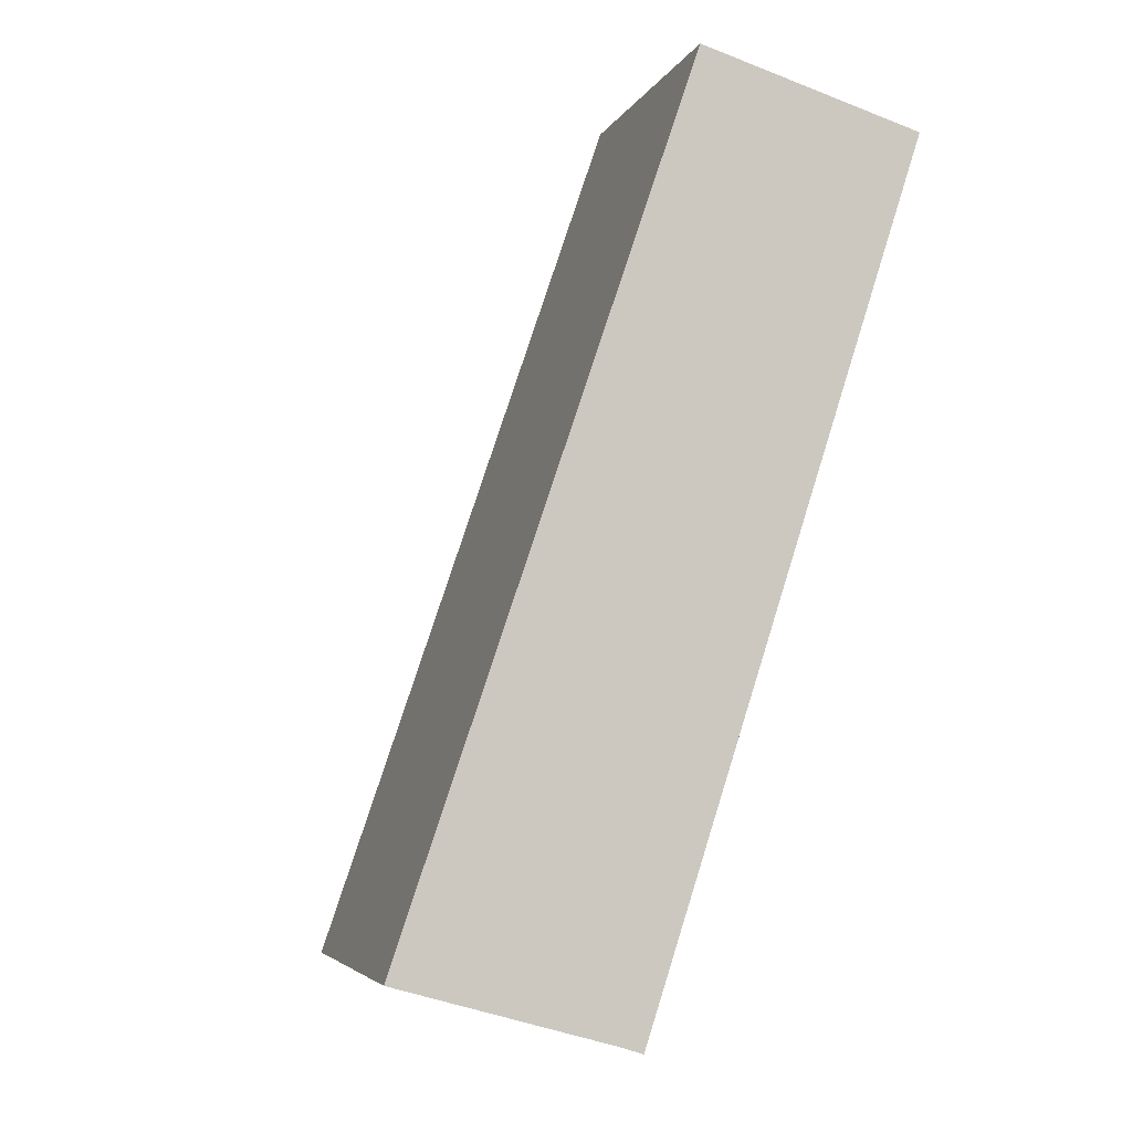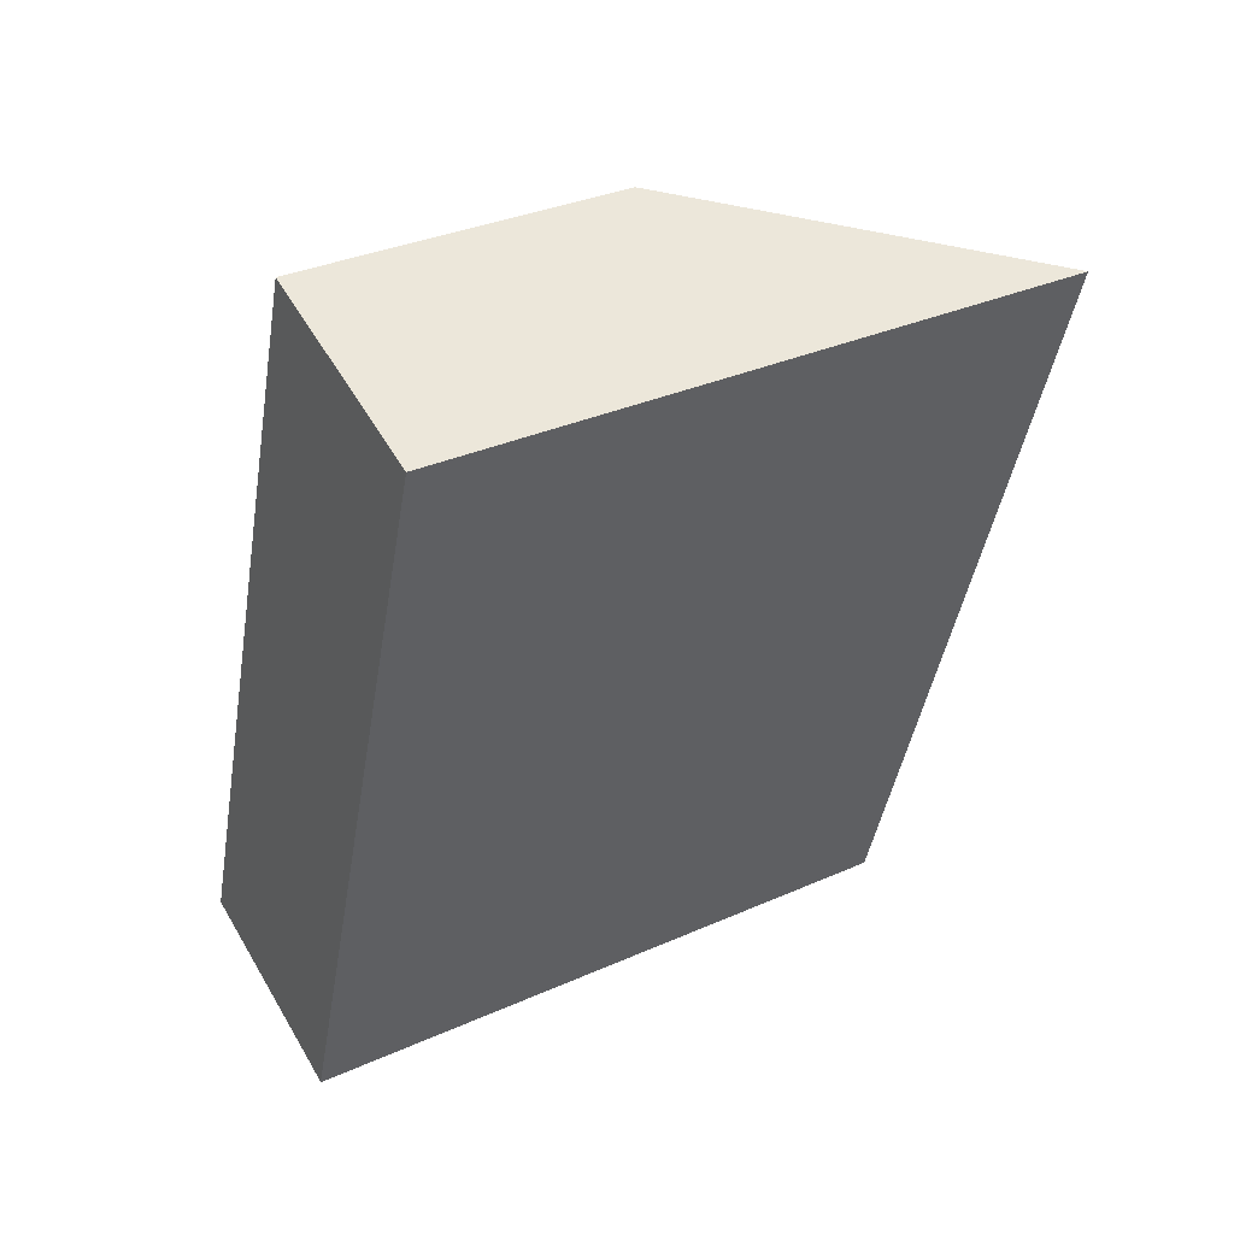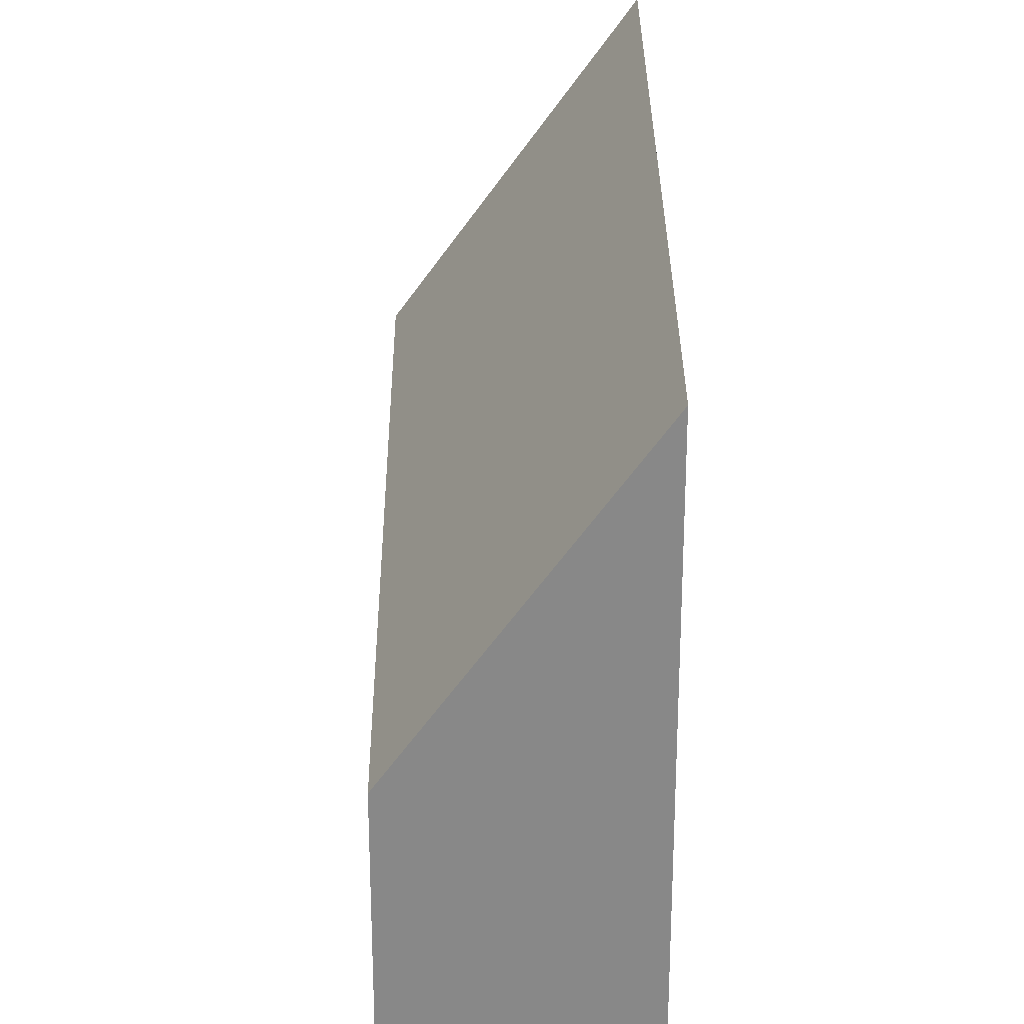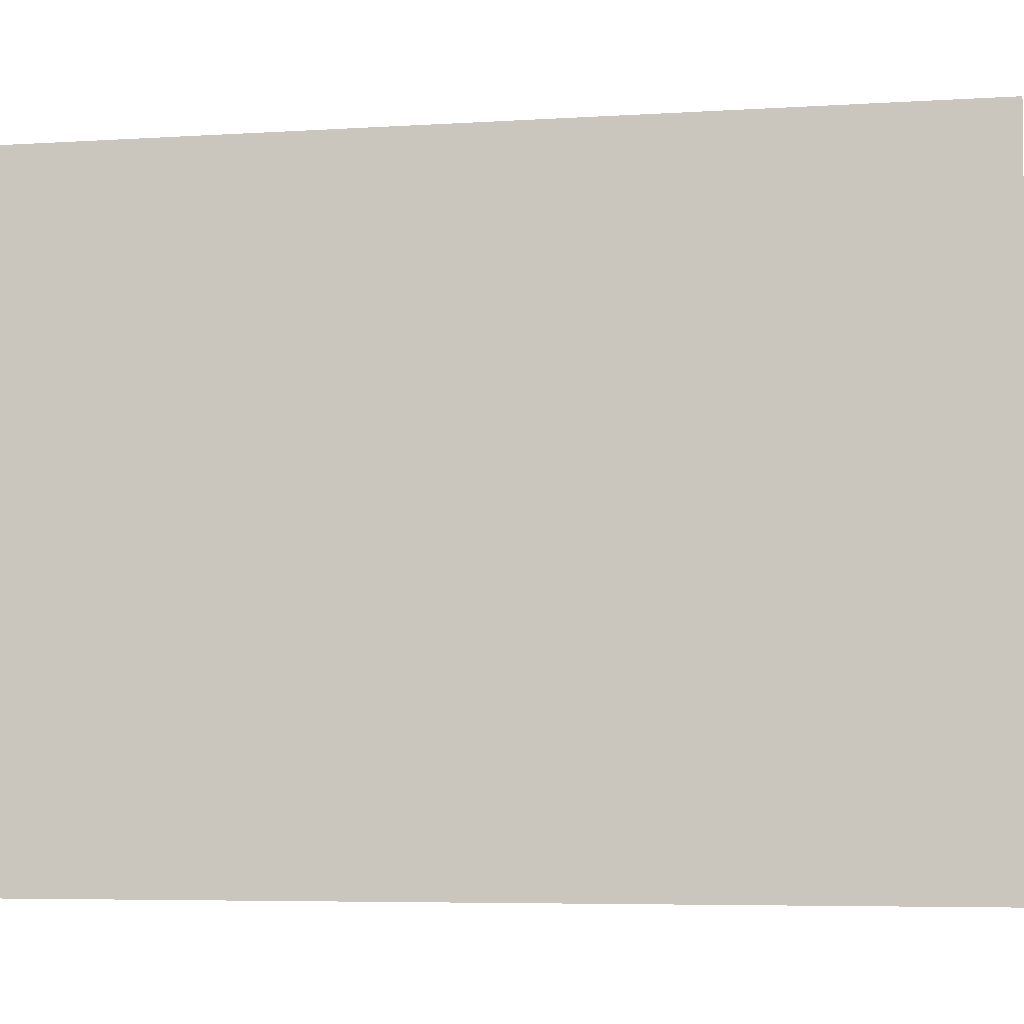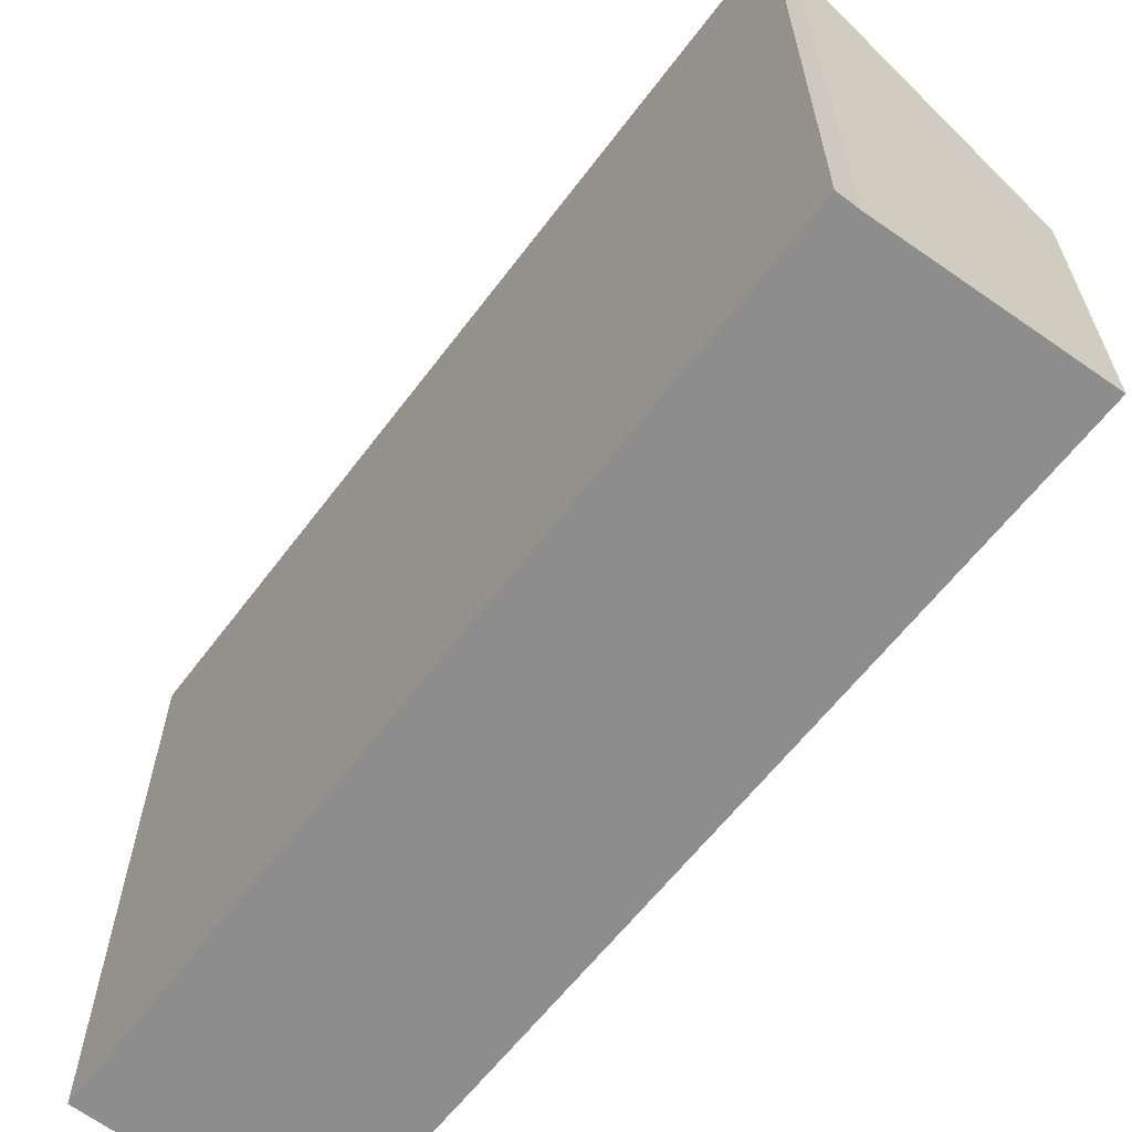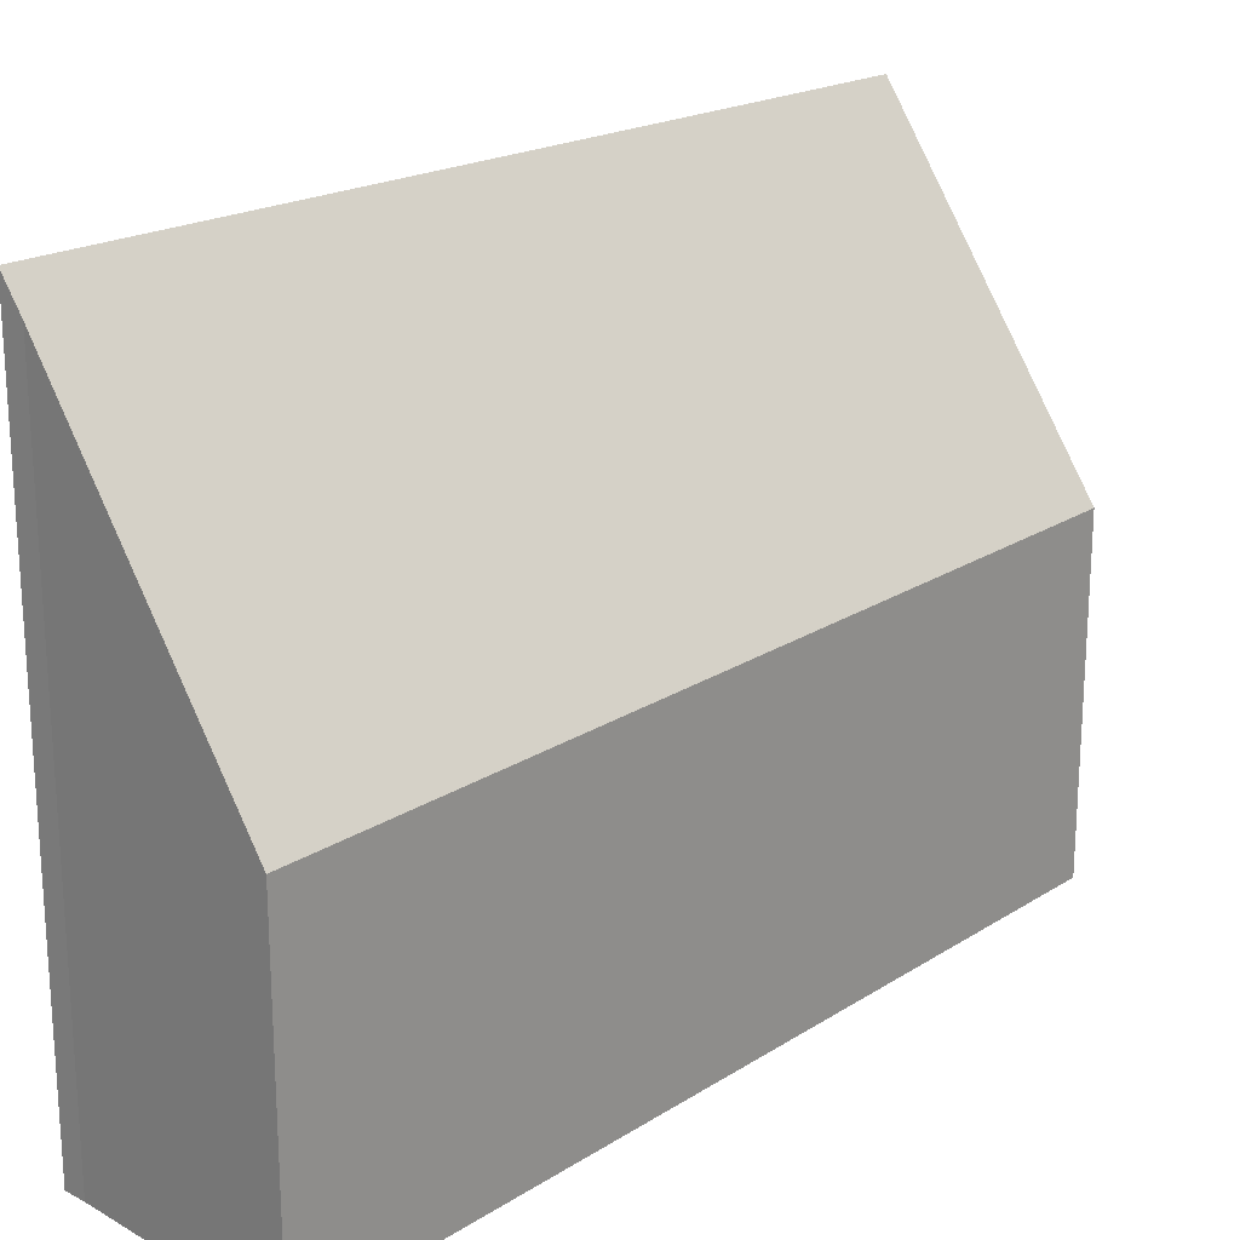
<metadata>
{"format":"obj","ext":"obj","renderer":"f3d","projection":"perspective","resolution":1024,"background":"white","views":[{"elev":-4.4,"azim":-15.3,"up":"+Z"},{"elev":33.8,"azim":58.9,"up":"+Z"},{"elev":27.3,"azim":18.0,"up":"+Y"},{"elev":-3.9,"azim":114.6,"up":"+Y"},{"elev":-64.7,"azim":160.5,"up":"+Y"},{"elev":21.7,"azim":-119.2,"up":"+Y"}]}
</metadata>
<code>
v  2.193 6.597 -0.614
v  5.241 6.705 8.068
v  2.411 6.918 -0.685
v  0 3.414 2.09e-16
v  1.948 3.414 5.7
v  2.996 3.414 8.768
v  0.218 3.414 0.639
v  5.241 -4.94e-16 8.068
v  2.996 -5.369e-16 8.768
v  2.411 4.194e-17 -0.685
v  2.193 3.76e-17 -0.614
v  0 0 0
v  0.218 -3.913e-17 0.639
v  1.948 -3.49e-16 5.7
g defaultobject
f 1 2 3
f 2 1 4
f 2 4 5
f 2 5 6
f 5 4 7
f 6 8 2
f 8 6 9
f 2 10 3
f 10 2 8
f 10 1 3
f 1 10 11
f 11 4 1
f 4 11 12
f 12 7 4
f 7 12 5
f 5 12 13
f 5 13 14
f 5 14 6
f 6 14 9
f 8 11 10
f 11 8 12
f 12 8 13
f 13 8 14
f 14 8 9

</code>
